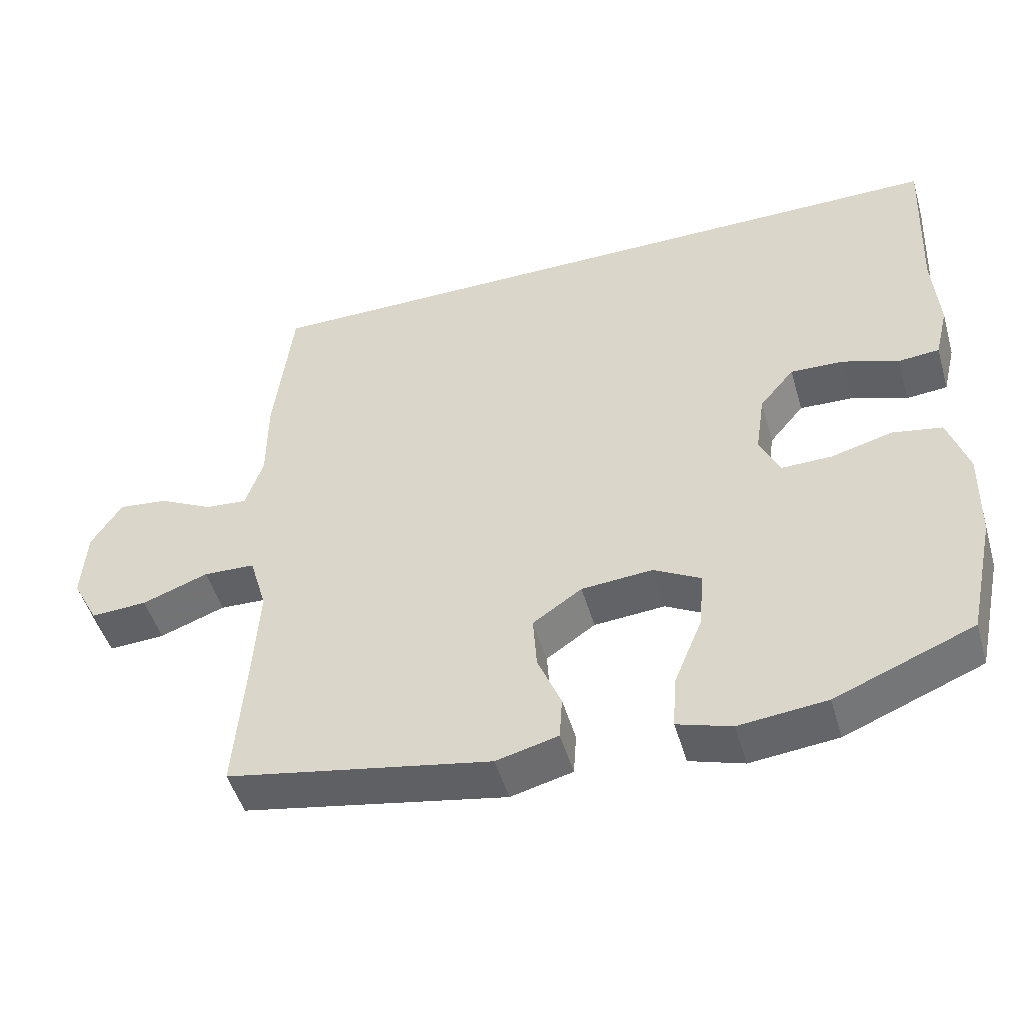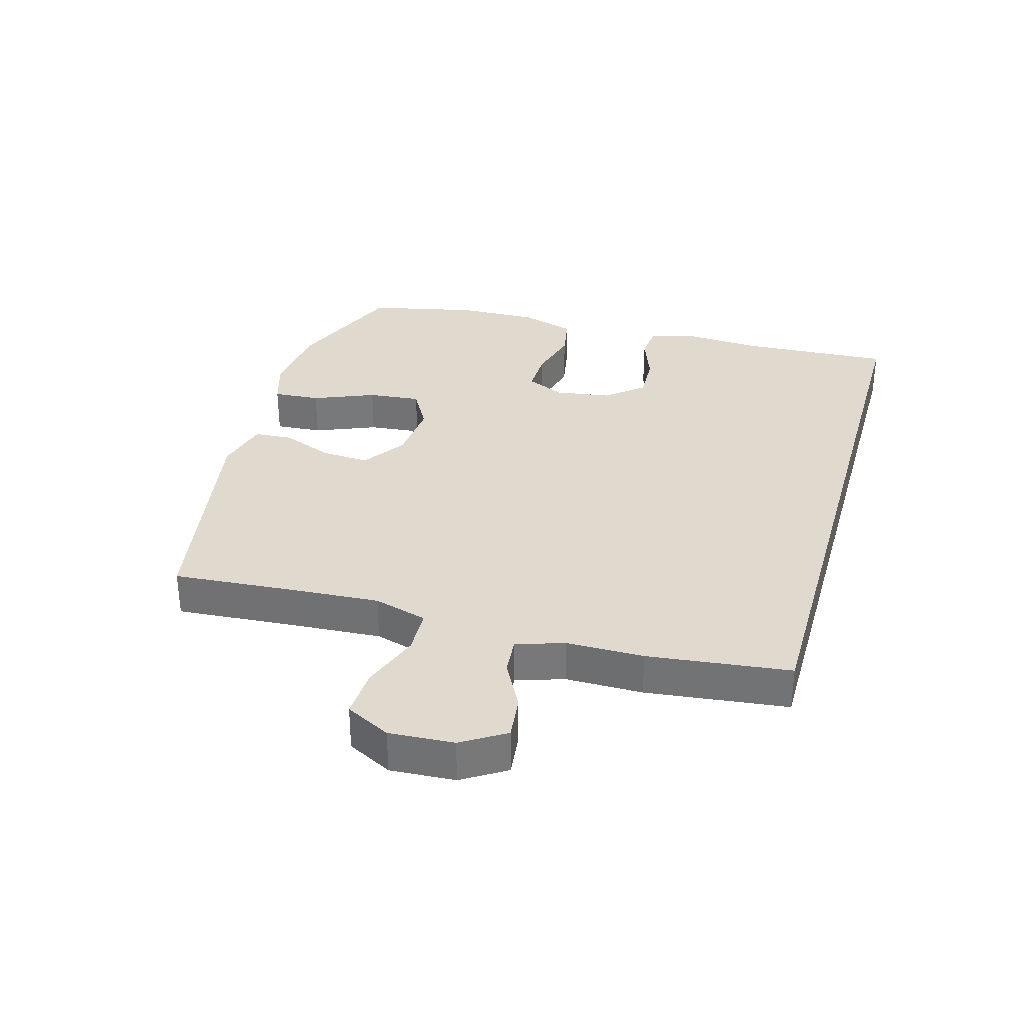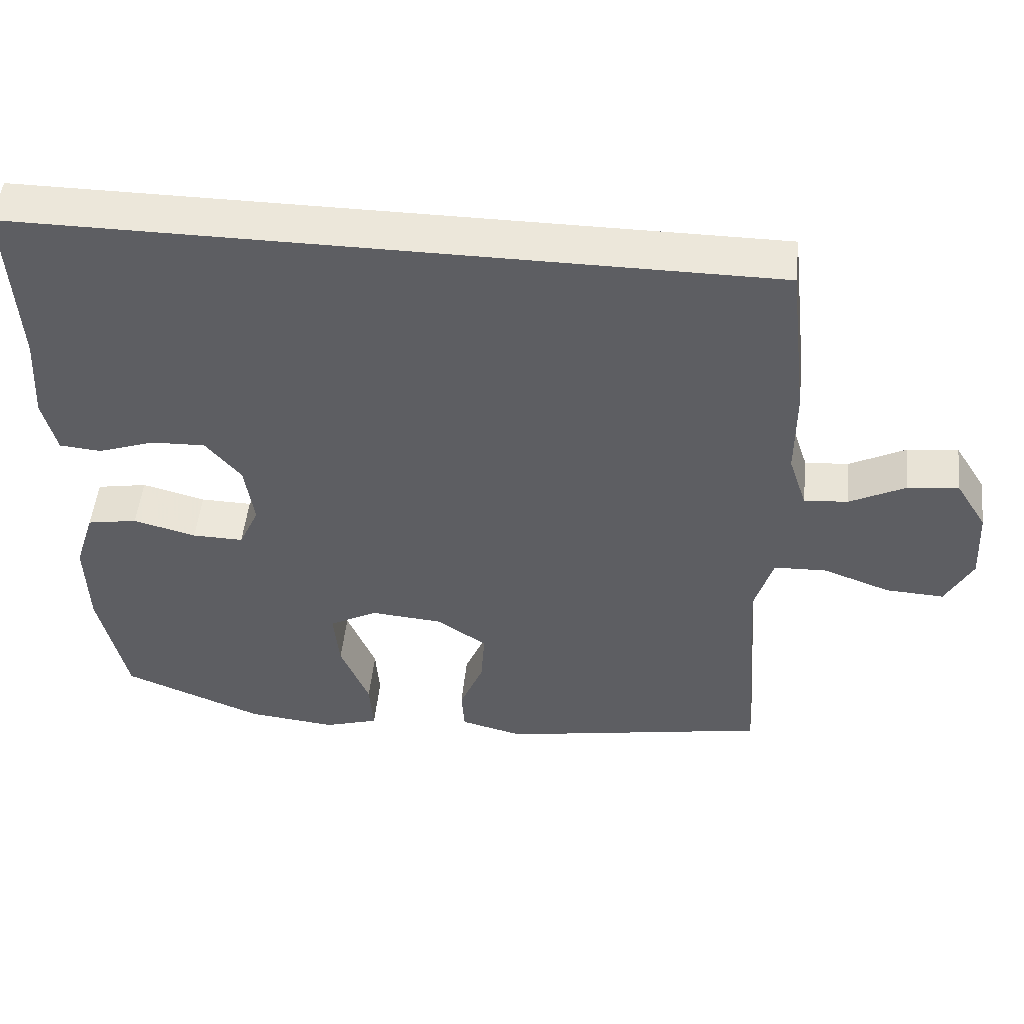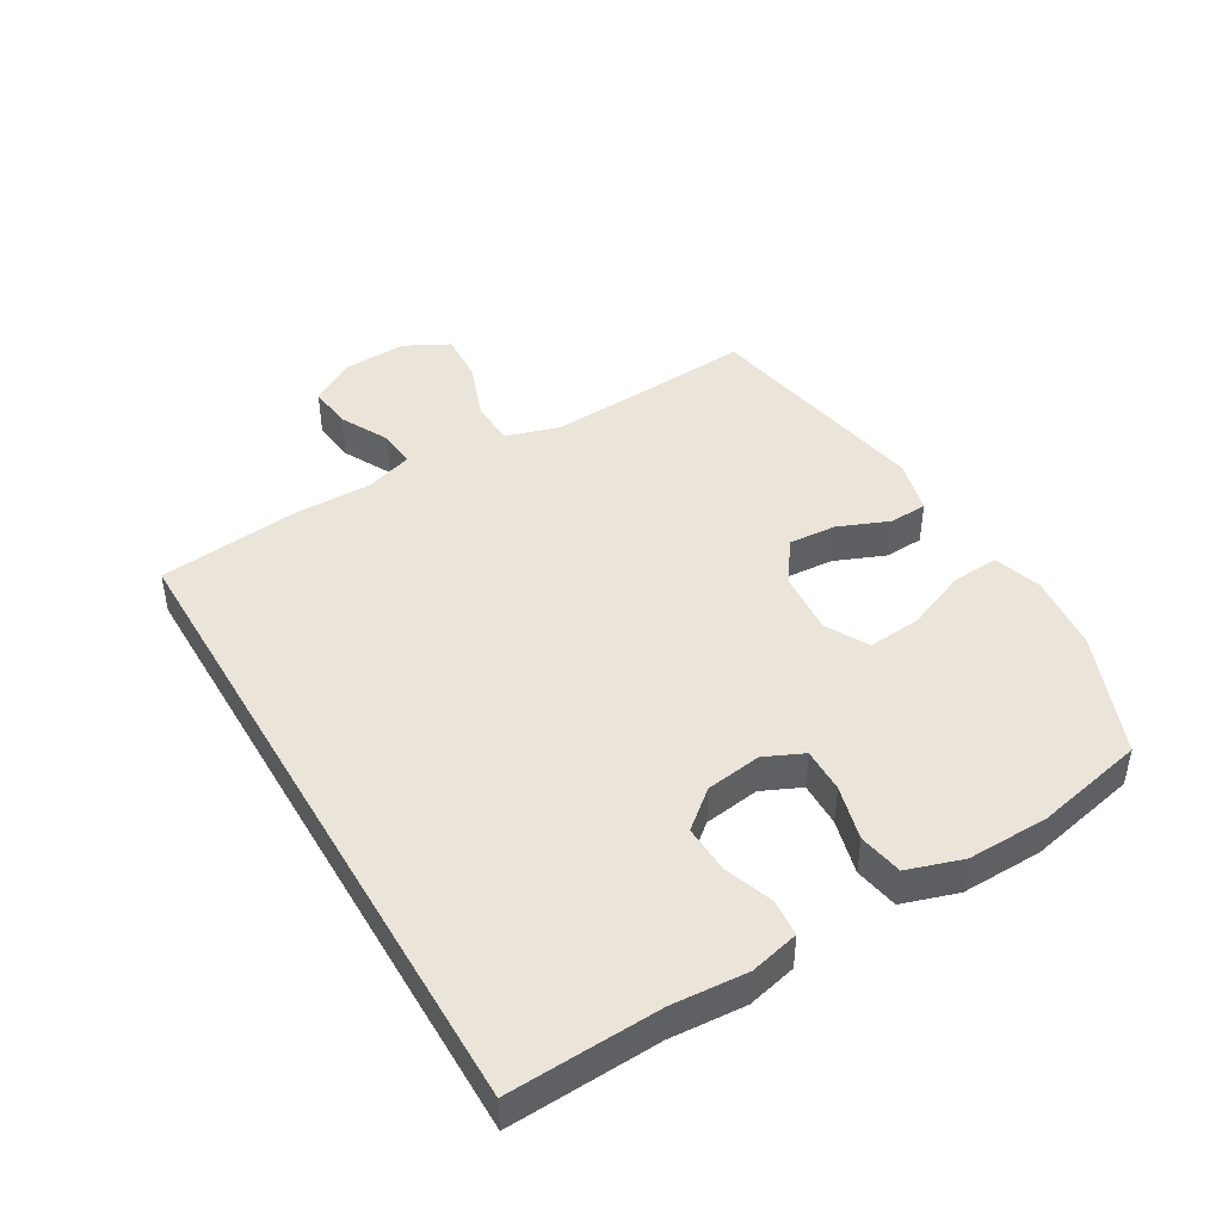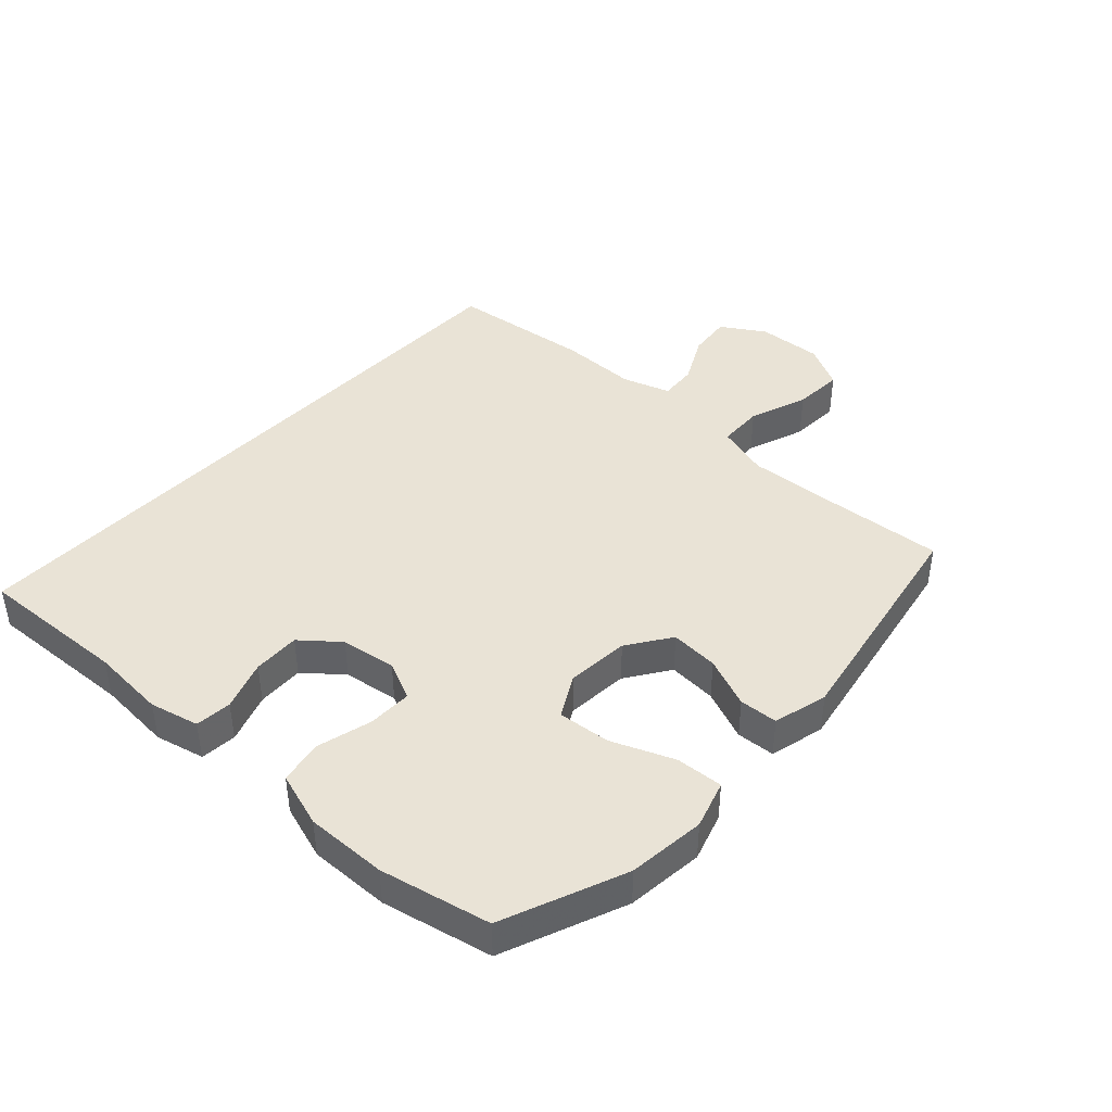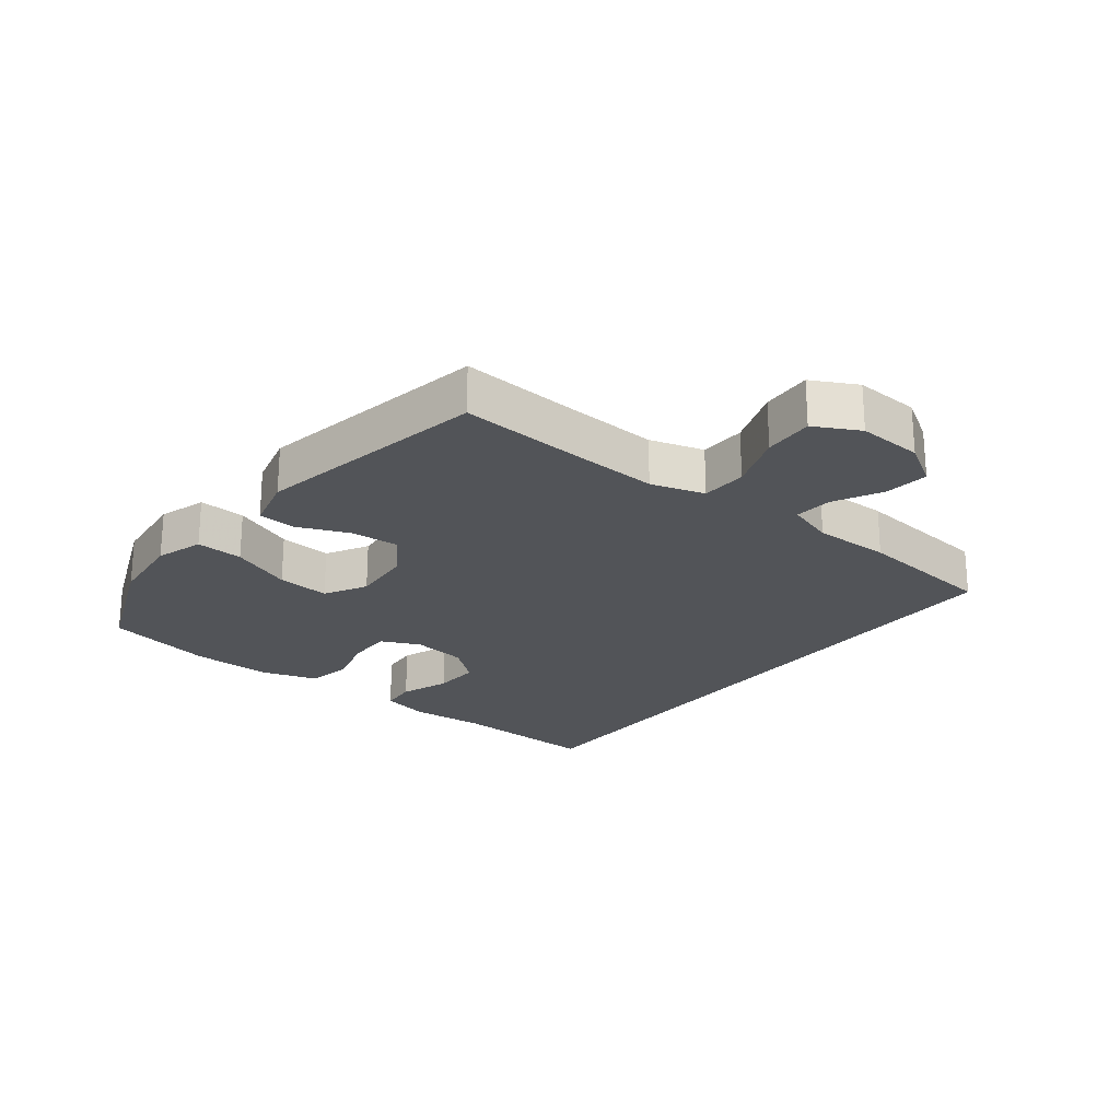
<metadata>
{"format":"obj","ext":"obj","renderer":"f3d","projection":"perspective","resolution":1024,"background":"white","views":[{"elev":-49.4,"azim":16.1,"up":"+Z"},{"elev":32.7,"azim":-74.2,"up":"+Y"},{"elev":50.5,"azim":-173.9,"up":"+Z"},{"elev":44.6,"azim":59.7,"up":"+Y"},{"elev":42.1,"azim":132.8,"up":"+Y"},{"elev":-23.0,"azim":-127.8,"up":"+Y"}]}
</metadata>
<code>
v -0.5 0.07 -0.5
v -0.485 0.07 -0.297
v -0.477 0.07 -0.165
v -0.502 0.07 -0.08
v -0.575 0.07 -0.077
v -0.668 0.07 -0.111
v -0.748 0.07 -0.115
v -0.785 0.07 -0.044
v -0.779 0.07 0.059
v -0.736 0.07 0.128
v -0.666 0.07 0.12
v -0.589 0.07 0.08
v -0.529 0.07 0.075
v -0.504 0.07 0.151
v -0.504 0.07 0.274
v -0.478 0.07 0.5
v 0.554 0.07 0.5
v 0.542 0.07 0.261
v 0.55 0.07 0.141
v 0.531 0.07 0.063
v 0.473 0.07 0.058
v 0.394 0.07 0.086
v 0.319 0.07 0.089
v 0.27 0.07 0.03
v 0.257 0.07 -0.058
v 0.285 0.07 -0.12
v 0.356 0.07 -0.119
v 0.443 0.07 -0.096
v 0.513 0.07 -0.109
v 0.541 0.07 -0.197
v 0.538 0.07 -0.326
v 0.5 0.07 -0.5
v 0.306 0.07 -0.578
v 0.183 0.07 -0.591
v 0.107 0.07 -0.567
v 0.112 0.07 -0.492
v 0.152 0.07 -0.394
v 0.16 0.07 -0.31
v 0.093 0.07 -0.273
v -0.007 0.07 -0.281
v -0.076 0.07 -0.328
v -0.071 0.07 -0.405
v -0.038 0.07 -0.486
v -0.042 0.07 -0.547
v -0.129 0.07 -0.569
v -0.5 0 -0.5
v -0.485 0 -0.297
v -0.477 0 -0.165
v -0.502 0 -0.08
v -0.575 0 -0.077
v -0.668 0 -0.111
v -0.748 0 -0.115
v -0.785 0 -0.044
v -0.779 0 0.059
v -0.736 0 0.128
v -0.666 0 0.12
v -0.589 0 0.08
v -0.529 0 0.075
v -0.504 0 0.151
v -0.504 0 0.274
v -0.478 0 0.5
v 0.554 0 0.5
v 0.542 0 0.261
v 0.55 0 0.141
v 0.531 0 0.063
v 0.473 0 0.058
v 0.394 0 0.086
v 0.319 0 0.089
v 0.27 0 0.03
v 0.257 0 -0.058
v 0.285 0 -0.12
v 0.356 0 -0.119
v 0.443 0 -0.096
v 0.513 0 -0.109
v 0.541 0 -0.197
v 0.538 0 -0.326
v 0.5 0 -0.5
v 0.306 0 -0.578
v 0.183 0 -0.591
v 0.107 0 -0.567
v 0.112 0 -0.492
v 0.152 0 -0.394
v 0.16 0 -0.31
v 0.093 0 -0.273
v -0.007 0 -0.281
v -0.076 0 -0.328
v -0.071 0 -0.405
v -0.038 0 -0.486
v -0.042 0 -0.547
v -0.129 0 -0.569
f 42 43 44 45
f 41 42 45 1
f 40 41 1 2
f 39 40 2 3
f 34 35 36 37
f 34 37 38
f 33 34 38
f 32 33 38
f 31 32 38
f 30 31 38 39
f 27 28 29 30
f 26 27 30 39
f 19 20 21 22
f 18 19 22 23
f 17 18 23
f 14 15 16 17
f 13 14 17 23
f 9 10 11 12
f 9 12 13
f 5 6 7 8
f 4 5 8 9
f 26 39 3 4
f 25 26 4 9
f 24 25 9 13
f 13 23 24
f 90 89 88 87
f 46 90 87 86
f 47 46 86 85
f 48 47 85 84
f 82 81 80 79
f 83 82 79
f 83 79 78
f 83 78 77
f 83 77 76
f 84 83 76 75
f 75 74 73 72
f 84 75 72 71
f 67 66 65 64
f 68 67 64 63
f 68 63 62
f 62 61 60 59
f 68 62 59 58
f 57 56 55 54
f 58 57 54
f 53 52 51 50
f 54 53 50 49
f 49 48 84 71
f 54 49 71 70
f 58 54 70 69
f 69 68 58
f 1 46 47 2
f 2 47 48 3
f 3 48 49 4
f 4 49 50 5
f 5 50 51 6
f 6 51 52 7
f 7 52 53 8
f 8 53 54 9
f 9 54 55 10
f 10 55 56 11
f 11 56 57 12
f 12 57 58 13
f 13 58 59 14
f 14 59 60 15
f 15 60 61 16
f 16 61 62 17
f 17 62 63 18
f 18 63 64 19
f 19 64 65 20
f 20 65 66 21
f 21 66 67 22
f 22 67 68 23
f 23 68 69 24
f 24 69 70 25
f 25 70 71 26
f 26 71 72 27
f 27 72 73 28
f 28 73 74 29
f 29 74 75 30
f 30 75 76 31
f 31 76 77 32
f 32 77 78 33
f 33 78 79 34
f 34 79 80 35
f 35 80 81 36
f 36 81 82 37
f 37 82 83 38
f 38 83 84 39
f 39 84 85 40
f 40 85 86 41
f 41 86 87 42
f 42 87 88 43
f 43 88 89 44
f 44 89 90 45
f 45 90 46 1

</code>
